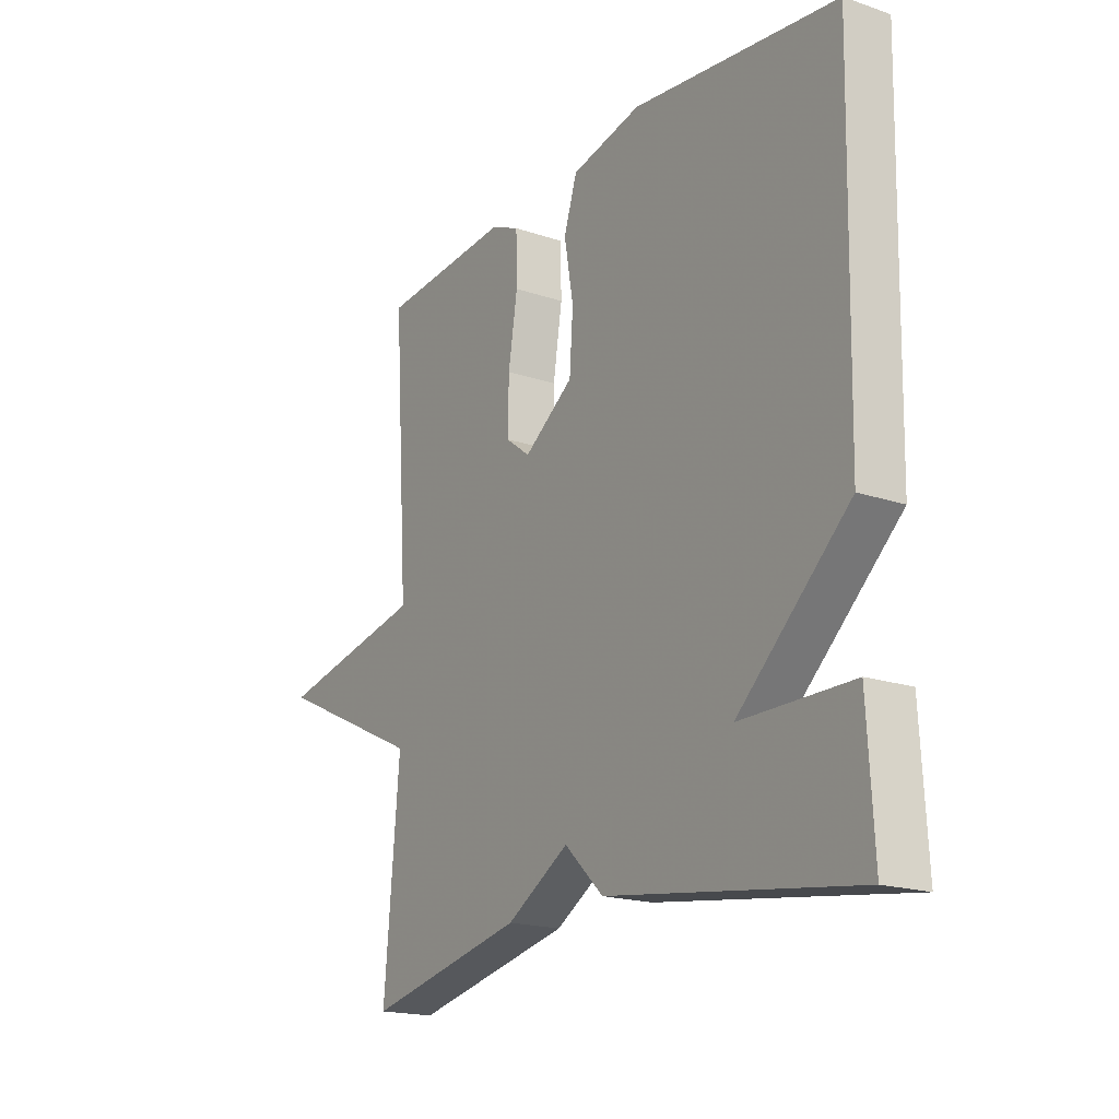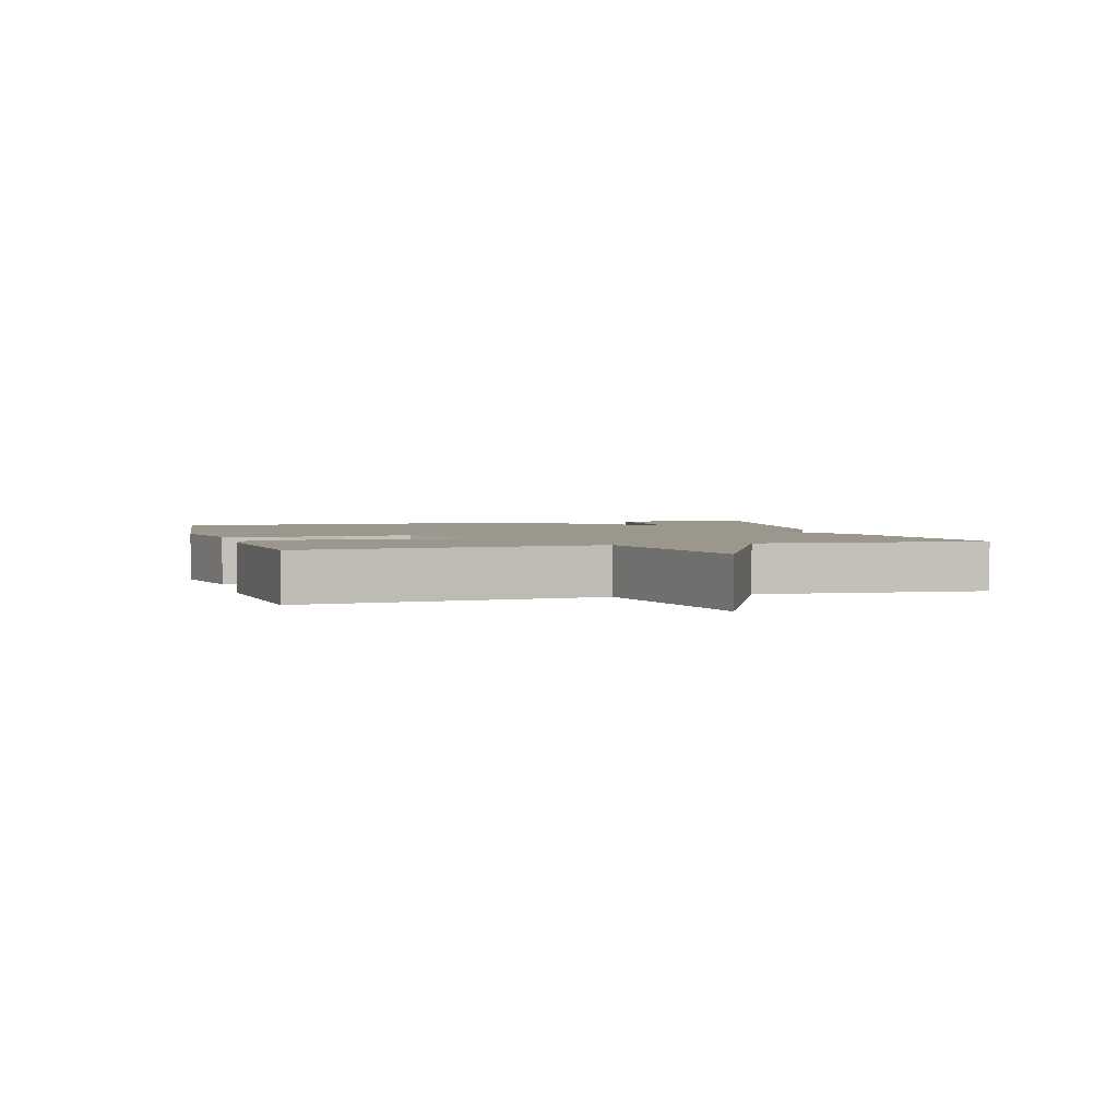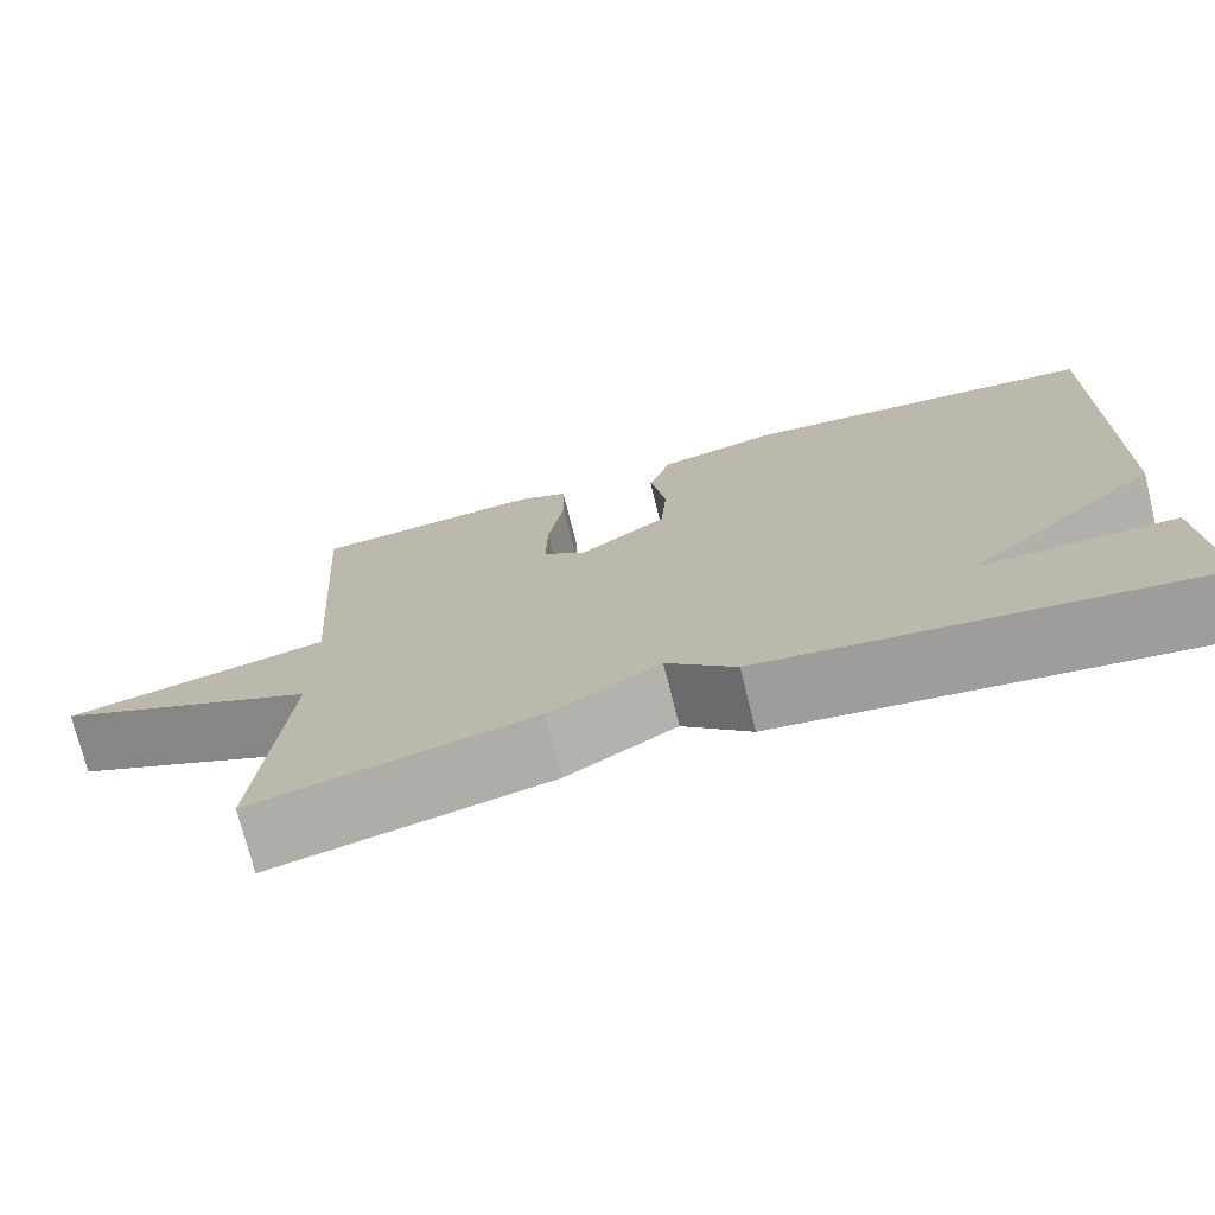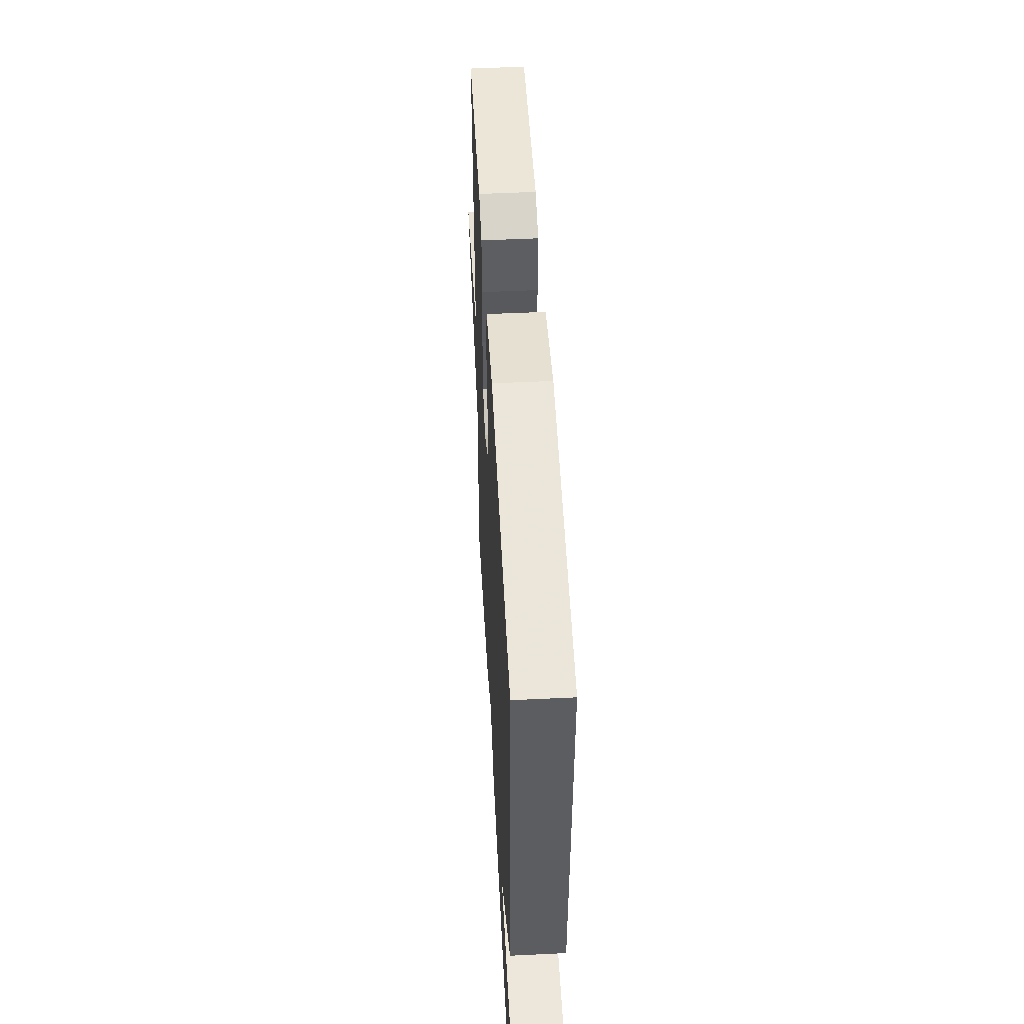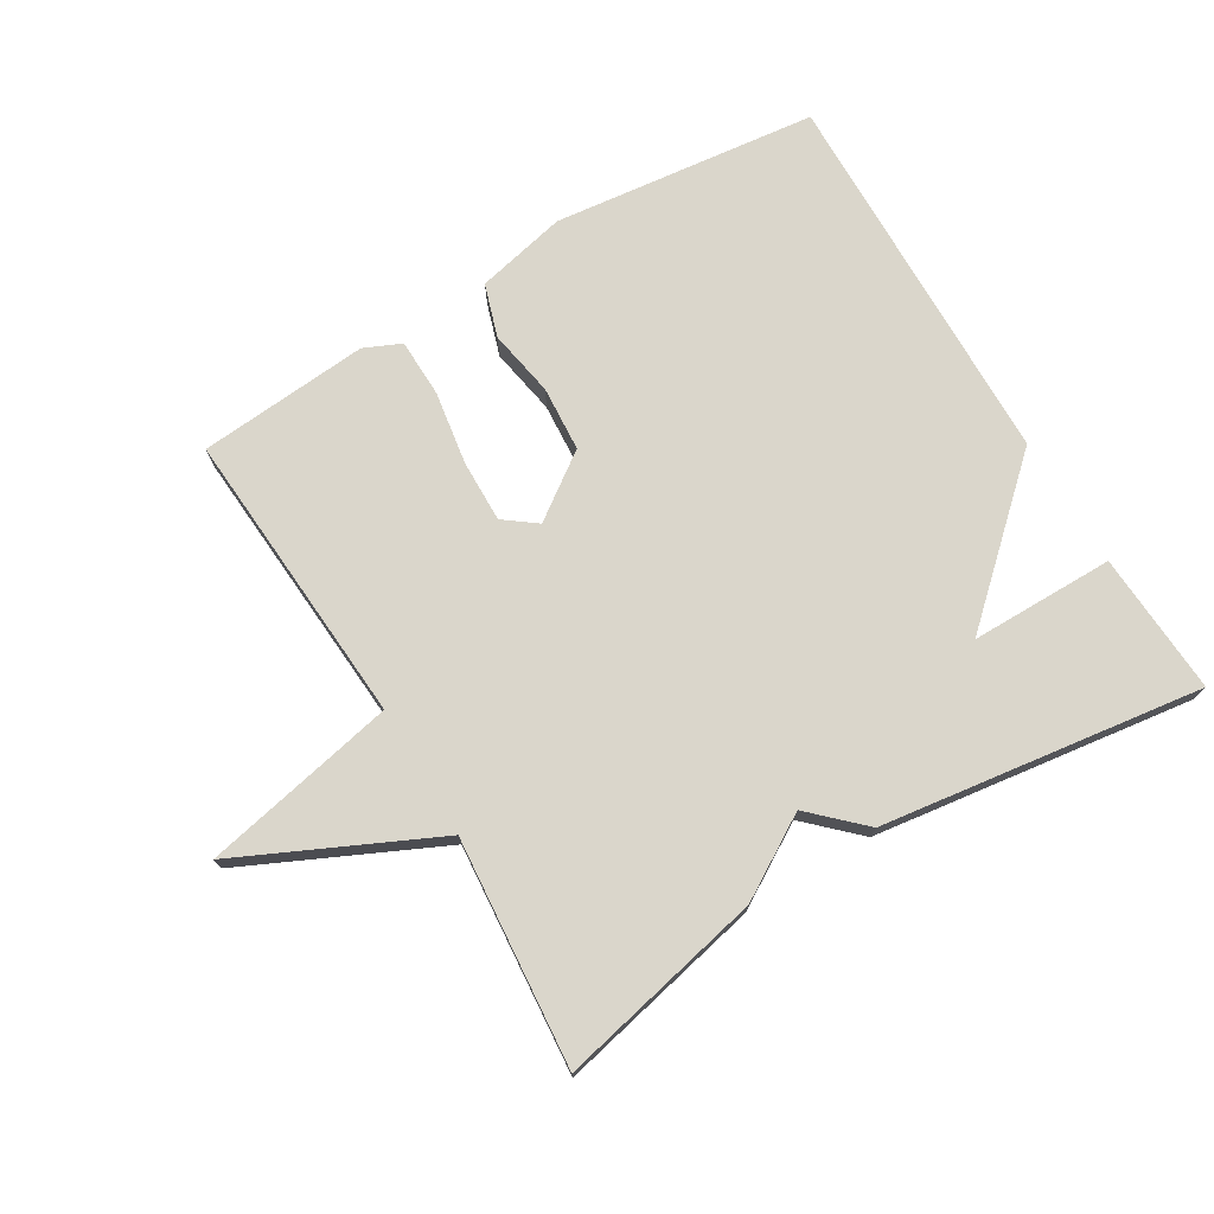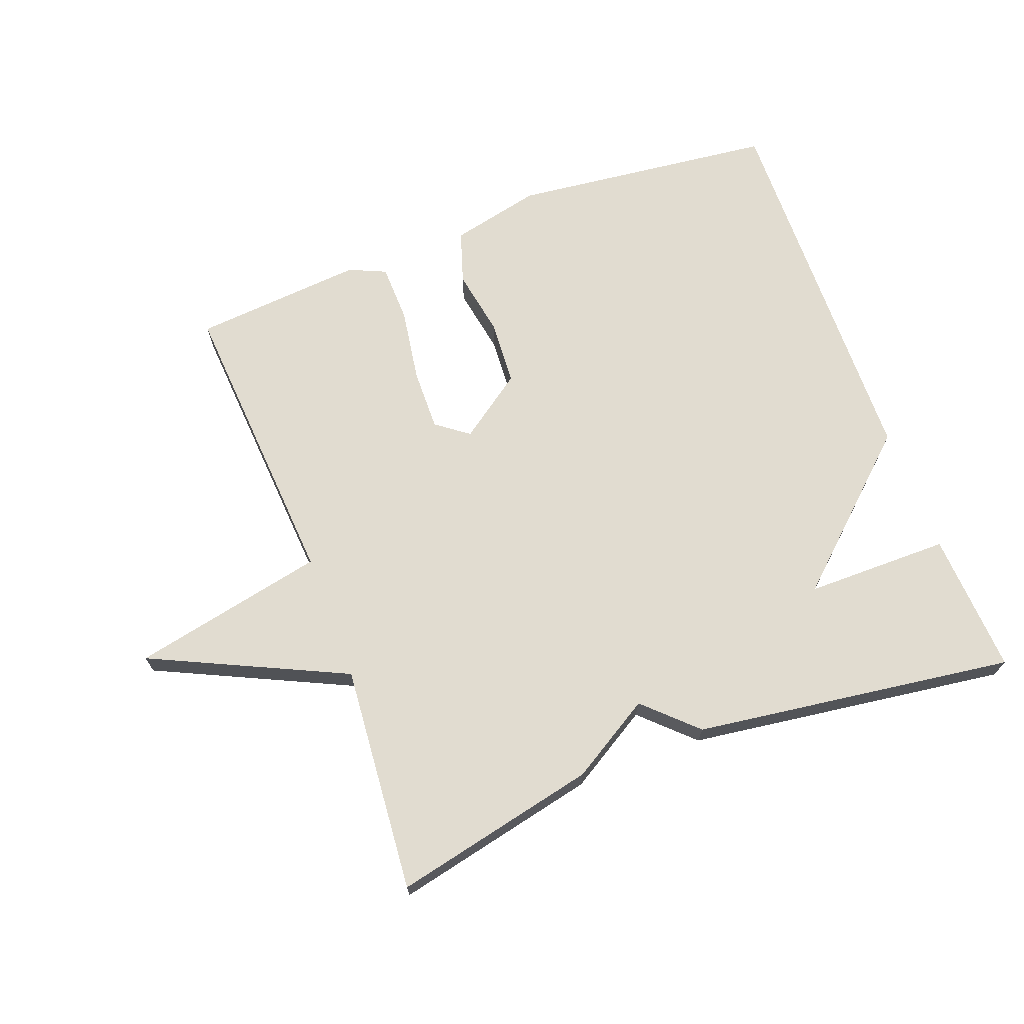
<metadata>
{"format":"obj","ext":"obj","renderer":"f3d","projection":"perspective","resolution":1024,"background":"white","views":[{"elev":-18.6,"azim":-123.0,"up":"+Z"},{"elev":2.8,"azim":73.8,"up":"+Y"},{"elev":-74.0,"azim":-165.9,"up":"+Z"},{"elev":51.3,"azim":-93.0,"up":"+Z"},{"elev":73.9,"azim":149.0,"up":"+Y"},{"elev":69.4,"azim":159.3,"up":"+Y"}]}
</metadata>
<code>
v 0.5 0.07 0.5
v 0.47 0.07 0.046
v 0.765 0.07 -0.015
v 0.47 0.07 -0.154
v 0.5 0.07 -0.5
v 0.188 0.07 -0.432
v 0.065 0.07 -0.358
v -0.012 0.07 -0.432
v -0.5 0.07 -0.5
v -0.488 0.07 -0.284
v -0.269 0.07 -0.283
v -0.488 0.07 -0.084
v -0.5 0.07 0.5
v -0.098 0.07 0.547
v 0.04 0.07 0.516
v 0.066 0.07 0.436
v 0.048 0.07 0.333
v 0.055 0.07 0.234
v 0.153 0.07 0.164
v 0.202 0.07 0.201
v 0.2 0.07 0.295
v 0.182 0.07 0.407
v 0.184 0.07 0.496
v 0.24 0.07 0.521
v 0.5 0 0.5
v 0.47 0 0.046
v 0.765 0 -0.015
v 0.47 0 -0.154
v 0.5 0 -0.5
v 0.188 0 -0.432
v 0.065 0 -0.358
v -0.012 0 -0.432
v -0.5 0 -0.5
v -0.488 0 -0.284
v -0.269 0 -0.283
v -0.488 0 -0.084
v -0.5 0 0.5
v -0.098 0 0.547
v 0.04 0 0.516
v 0.066 0 0.436
v 0.048 0 0.333
v 0.055 0 0.234
v 0.153 0 0.164
v 0.202 0 0.201
v 0.2 0 0.295
v 0.182 0 0.407
v 0.184 0 0.496
v 0.24 0 0.521
f 24 1 2
f 23 24 2
f 22 23 2
f 21 22 2
f 20 21 2
f 19 20 2
f 15 16 17
f 14 15 17
f 13 14 17
f 12 13 17
f 11 12 17
f 11 17 18
f 9 10 11
f 8 9 11
f 7 8 11
f 7 11 18 19
f 6 7 19
f 5 6 19
f 4 5 19
f 2 3 4
f 2 4 19
f 26 25 48
f 26 48 47
f 26 47 46
f 26 46 45
f 26 45 44
f 26 44 43
f 41 40 39
f 41 39 38
f 41 38 37
f 41 37 36
f 41 36 35
f 42 41 35
f 35 34 33
f 35 33 32
f 35 32 31
f 43 42 35 31
f 43 31 30
f 43 30 29
f 43 29 28
f 28 27 26
f 43 28 26
f 1 25 26 2
f 2 26 27 3
f 3 27 28 4
f 4 28 29 5
f 5 29 30 6
f 6 30 31 7
f 7 31 32 8
f 8 32 33 9
f 9 33 34 10
f 10 34 35 11
f 11 35 36 12
f 12 36 37 13
f 13 37 38 14
f 14 38 39 15
f 15 39 40 16
f 16 40 41 17
f 17 41 42 18
f 18 42 43 19
f 19 43 44 20
f 20 44 45 21
f 21 45 46 22
f 22 46 47 23
f 23 47 48 24
f 24 48 25 1

</code>
